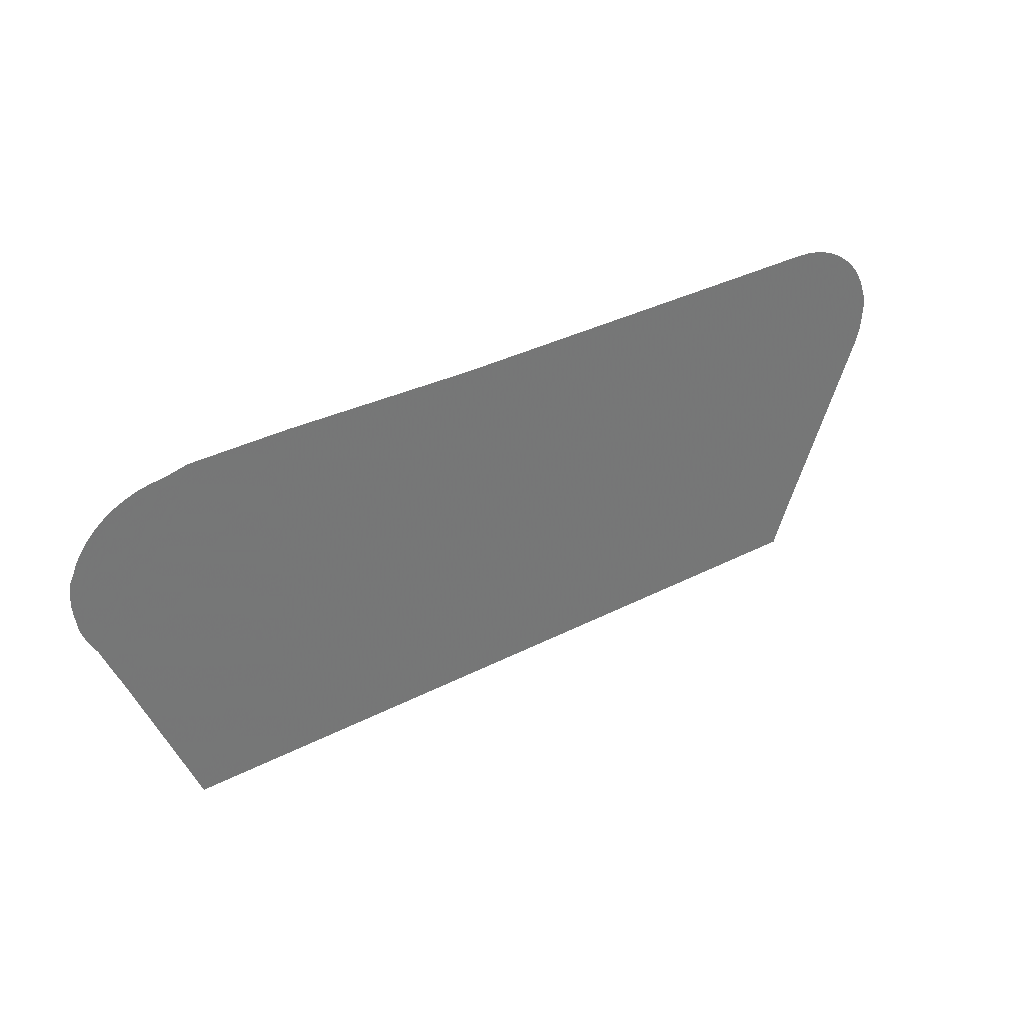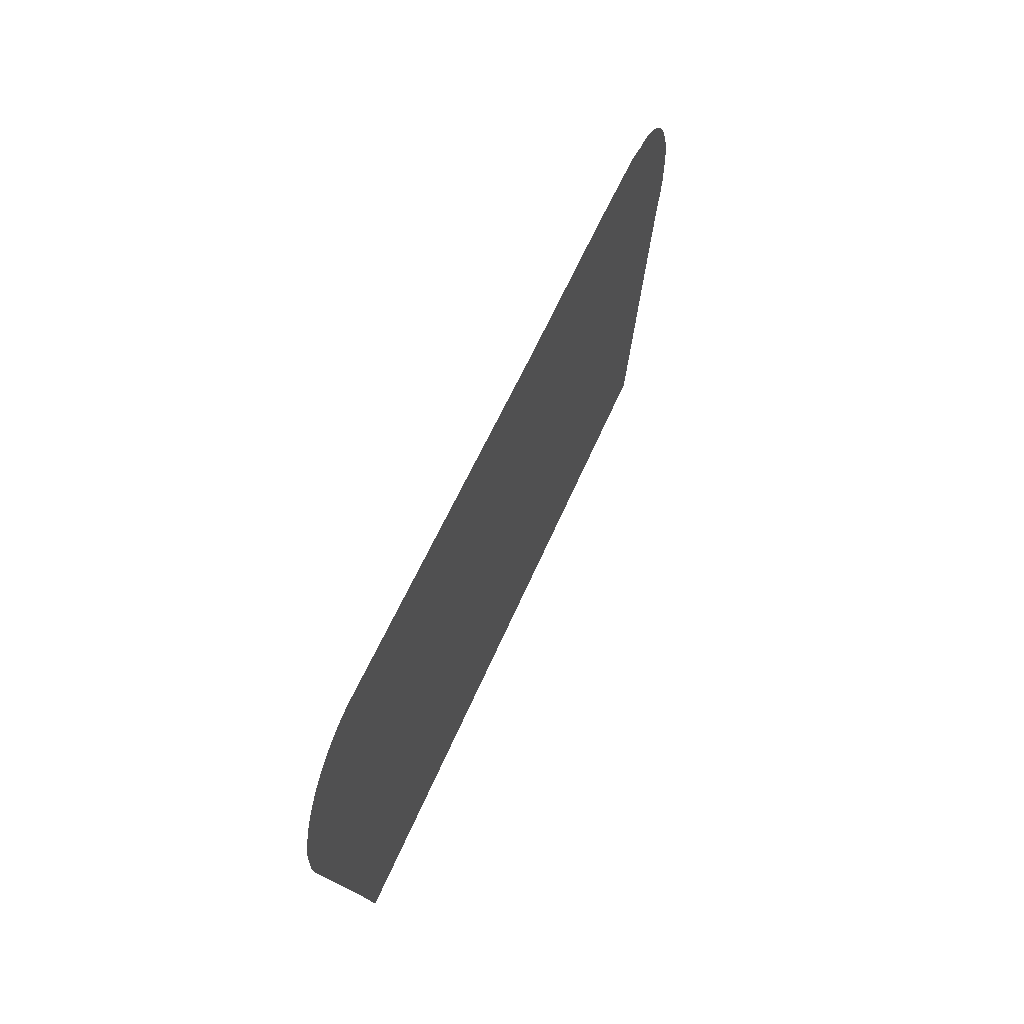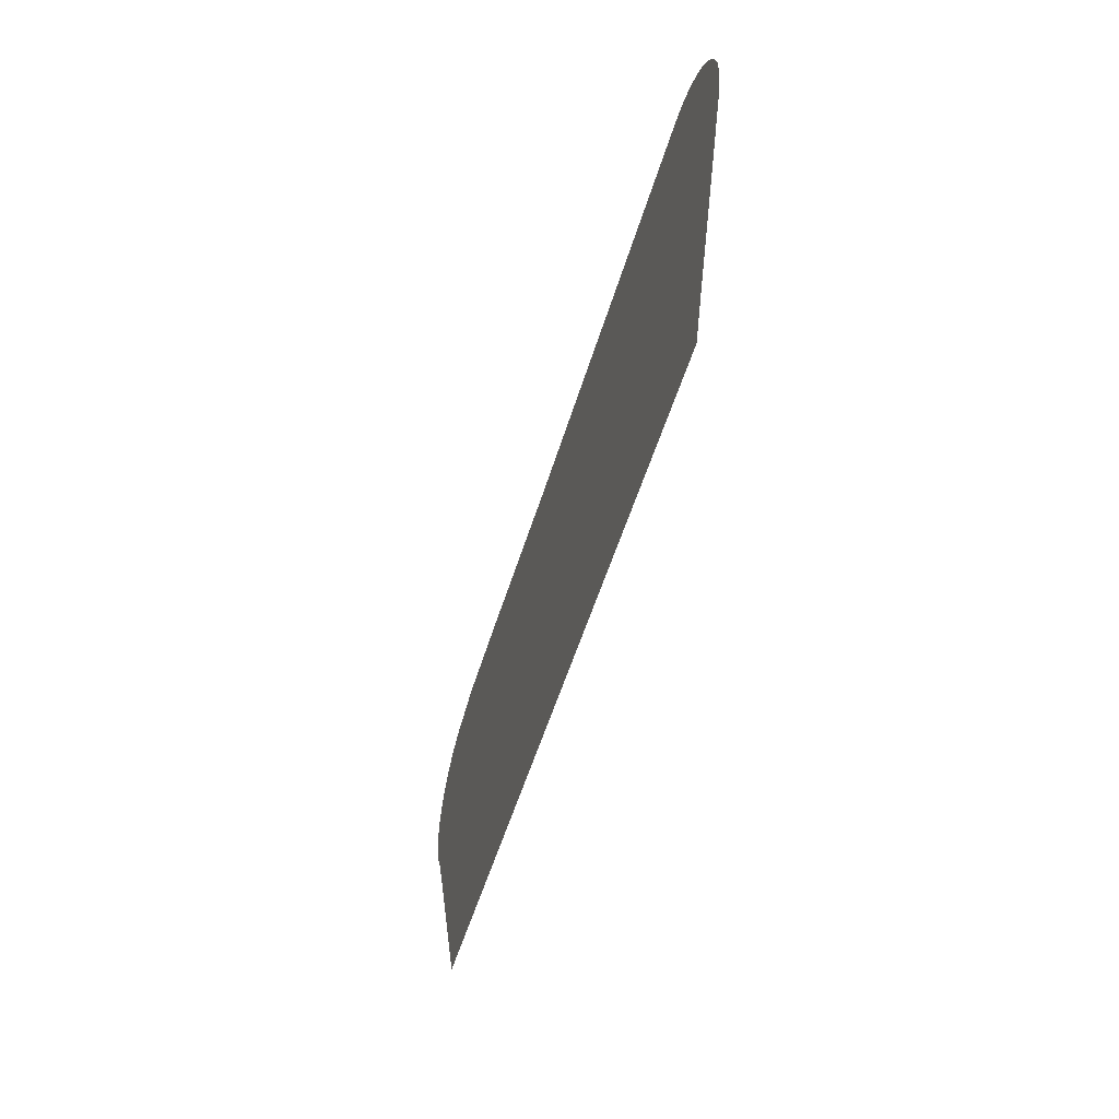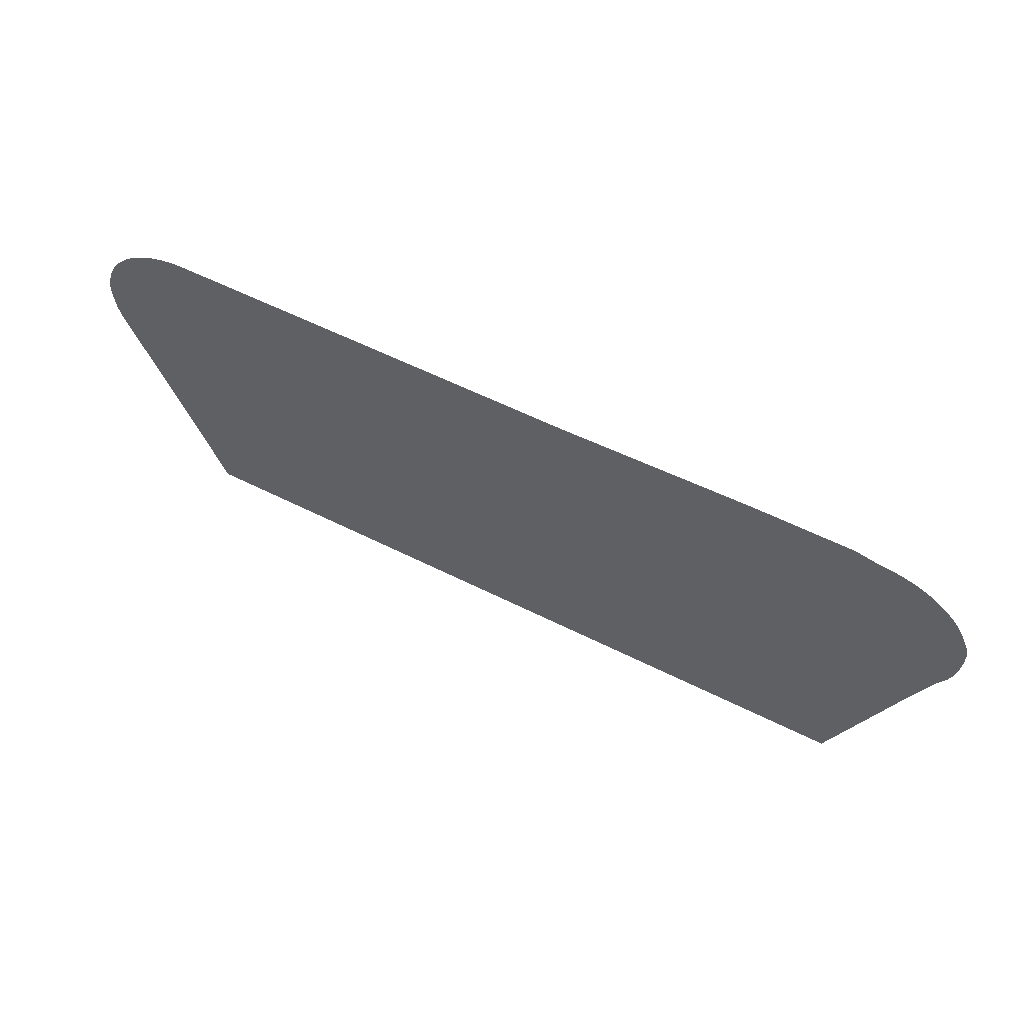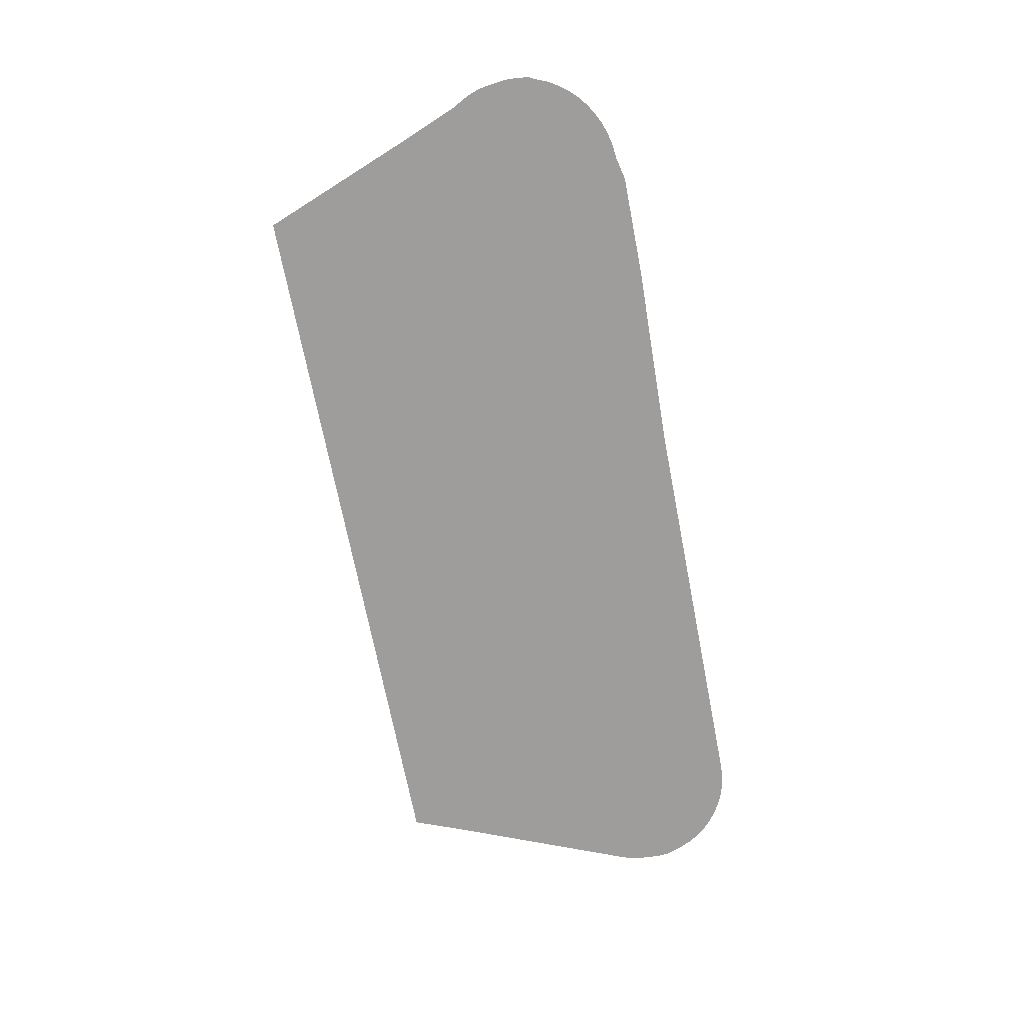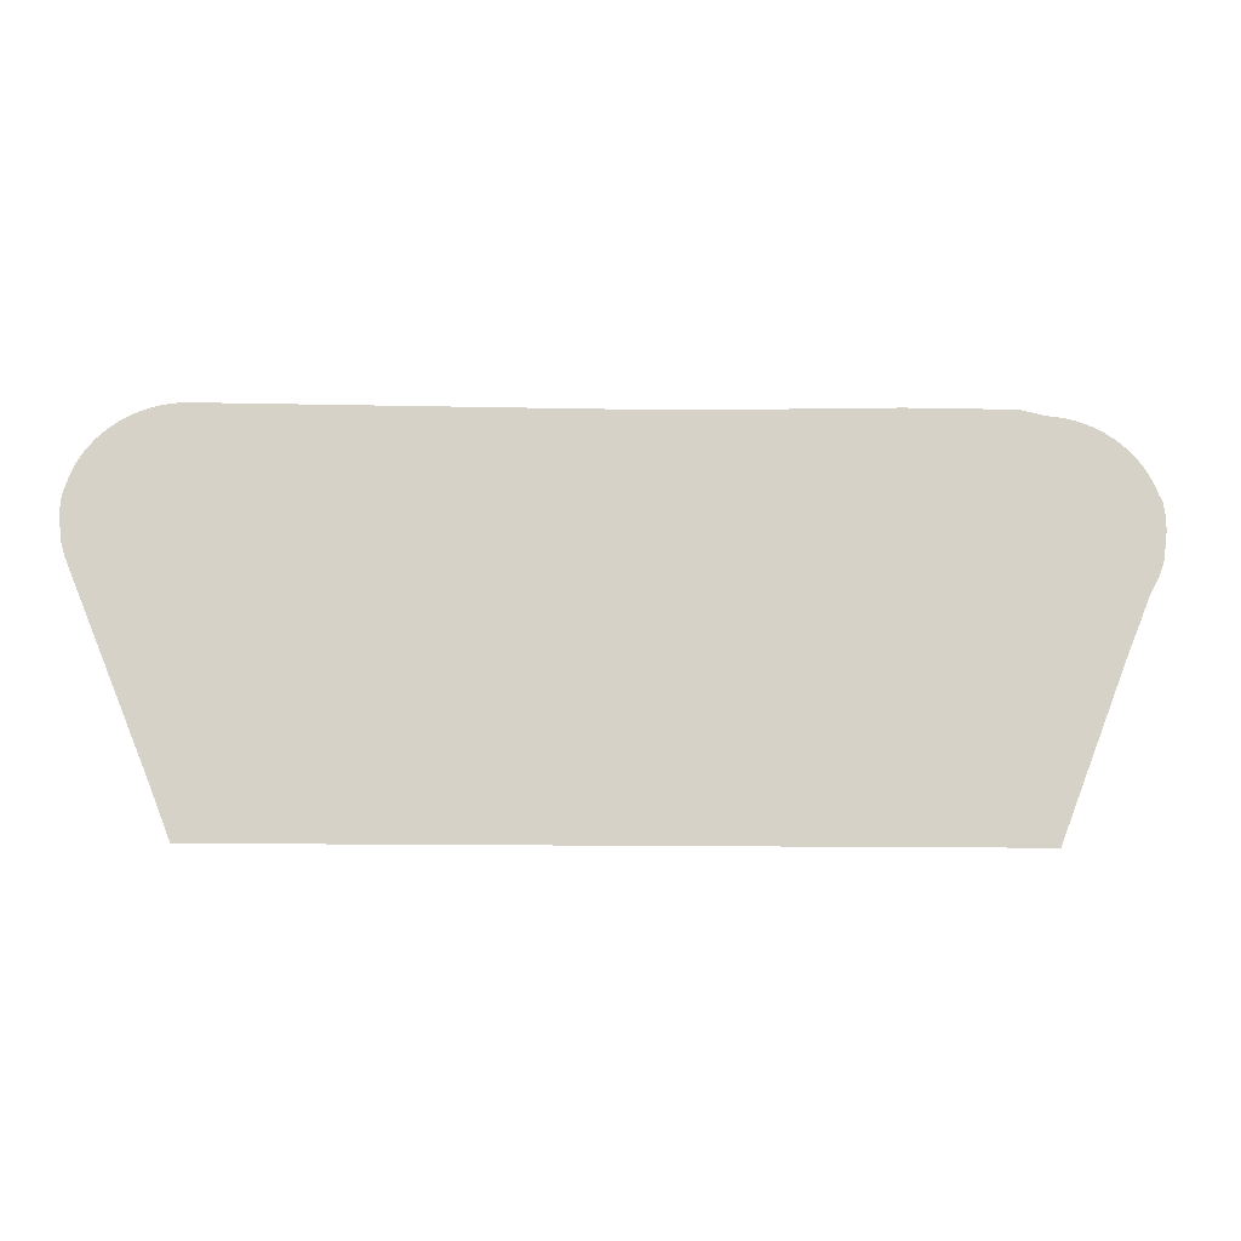
<metadata>
{"format":"obj","ext":"obj","renderer":"f3d","projection":"perspective","resolution":1024,"background":"white","views":[{"elev":35.3,"azim":145.7,"up":"+Y"},{"elev":52.0,"azim":-68.5,"up":"+Y"},{"elev":-52.3,"azim":-106.4,"up":"+Y"},{"elev":58.0,"azim":27.5,"up":"+Y"},{"elev":-70.7,"azim":101.0,"up":"+Z"},{"elev":-10.7,"azim":-3.3,"up":"+Y"}]}
</metadata>
<code>
v -52.91 19.45 38.38
v -54.04 22.25 38.38
v -54.1 22.43 38.38
v -54.1 22.44 38.38
v -54.13 22.69 38.38
v -54.13 22.79 38.38
v -54.13 22.87 38.38
v -54.12 22.97 38.38
v -54.12 23.05 38.38
v -54.08 23.14 38.38
v -54.08 23.15 38.38
v -54.02 23.32 38.38
v -53.95 23.48 38.38
v -53.85 23.63 38.38
v -53.73 23.77 38.38
v -53.6 23.9 38.38
v -53.45 24 38.38
v -53.29 24.1 38.38
v -53.12 24.17 38.38
v -52.94 24.22 38.38
v -52.76 24.25 38.38
v -52.57 24.27 38.38
v -46.36 24.27 38.38
v -43.5 24.35 38.38
v -41.99 24.35 38.38
v -41.63 24.26 38.38
v -41.61 24.26 38.38
v -41.42 24.24 38.38
v -41.24 24.2 38.38
v -41.07 24.14 38.38
v -40.9 24.06 38.38
v -40.75 23.96 38.38
v -40.6 23.85 38.38
v -40.48 23.72 38.38
v -40.37 23.57 38.38
v -40.28 23.42 38.38
v -40.21 23.25 38.38
v -40.21 23.24 38.38
v -40.16 23.15 38.38
v -40.15 23.05 38.38
v -40.13 22.97 38.38
v -40.13 22.87 38.38
v -40.13 22.79 38.38
v -40.14 22.69 38.38
v -40.15 22.61 38.38
v -40.18 22.37 38.38
v -40.18 22.35 38.38
v -40.25 22.18 38.38
v -40.26 22.15 38.38
v -40.39 21.9 38.38
v -40.55 21.5 38.38
v -40.68 21.2 38.38
v -41.64 18.71 38.38
v -52.62 18.71 38.38
f 2 4 3
f 2 5 4
f 8 7 6
f 10 6 12
f 8 6 10
f 9 8 10
f 6 5 12
f 11 10 12
f 12 5 13
f 13 5 14
f 14 5 15
f 15 5 16
f 16 5 17
f 17 5 18
f 18 5 2
f 19 18 2
f 20 19 2
f 21 20 2
f 22 21 2
f 1 22 2
f 1 23 22
f 1 54 23
f 30 29 45
f 43 42 44
f 36 35 45
f 26 28 27
f 33 32 45
f 38 45 44
f 38 36 45
f 36 38 37
f 44 42 38
f 35 34 45
f 45 34 33
f 31 45 32
f 38 40 39
f 38 41 40
f 38 42 41
f 31 30 45
f 45 50 48
f 45 29 50
f 48 46 45
f 48 47 46
f 49 48 50
f 50 29 28
f 26 50 28
f 26 25 50
f 50 25 51
f 51 25 52
f 52 25 24
f 53 52 24
f 23 53 24
f 23 54 53

</code>
